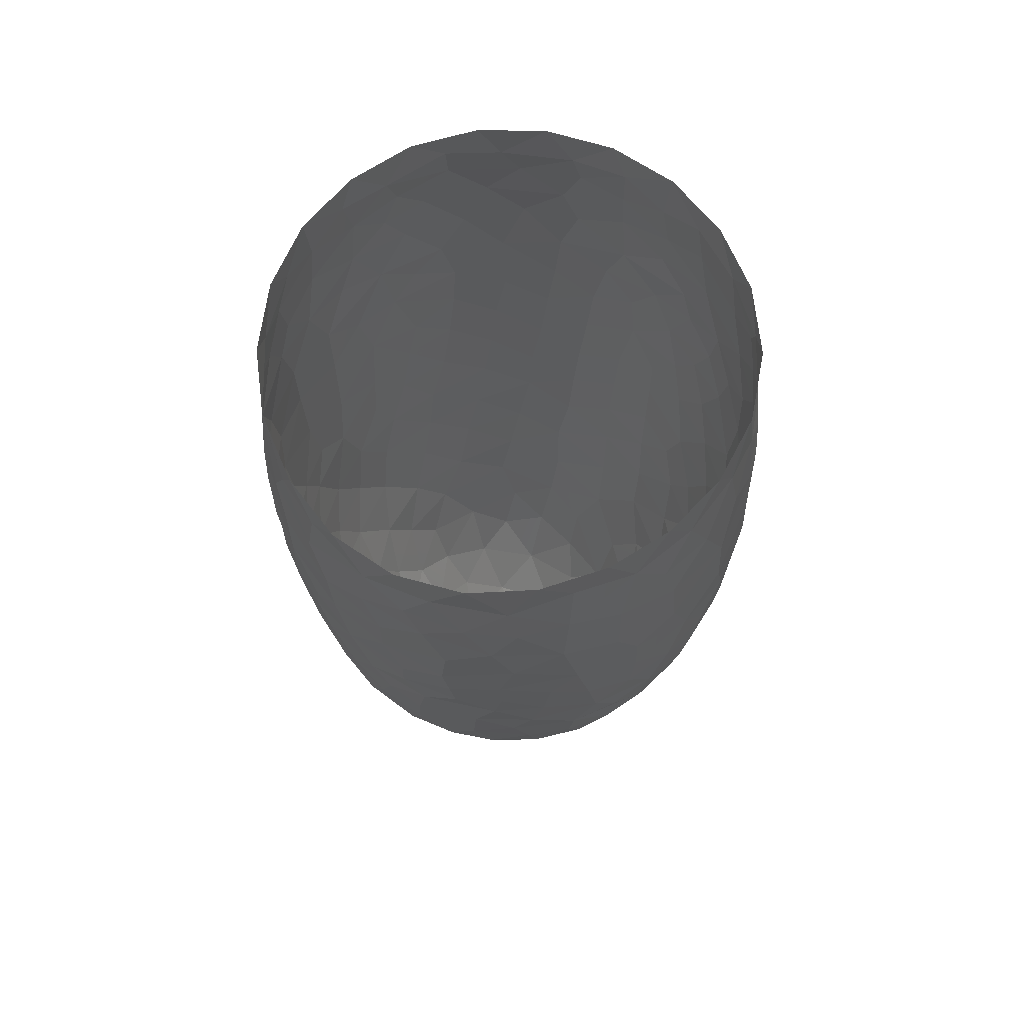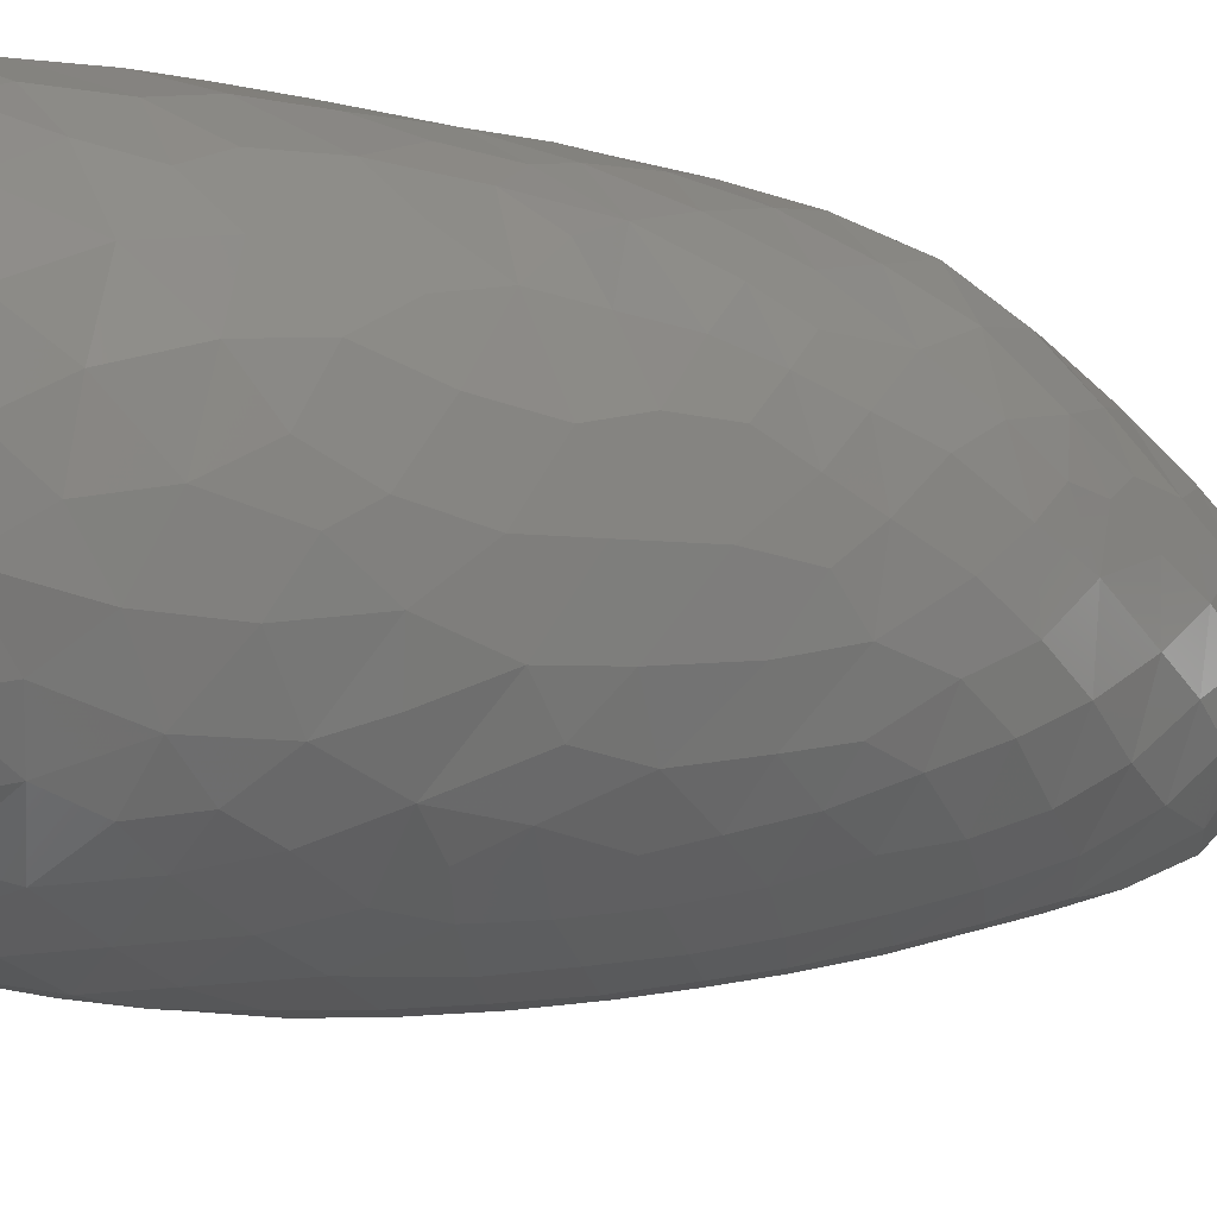
<metadata>
{"format":"stl","ext":"stl","renderer":"f3d","projection":"perspective","resolution":1024,"background":"white","views":[{"elev":72.9,"azim":-169.6,"up":"+Z"},{"elev":-16.0,"azim":60.3,"up":"+Y"}]}
</metadata>
<code>
# stl→obj: 391 verts, 758 faces
v -4.364 4.851 -14.5
v -2.651 7.065 -12.21
v -1.211 5.663 -15.27
v 1.826 -7.369 -12.31
v 3.278 -5.392 -15.72
v 4.906 -5.378 -13.21
v -3.132 -11.45 16.72
v -3.246 -11.62 14.06
v -0.2792 -12.1 14.88
v 8.918 -7.83 13.31
v 10.56 -5.039 11.77
v 10.25 -5.73 15.08
v 7.458 -8.692 6.872
v 8.985 -7.114 6.91
v 7.942 -8.649 10.12
v -8.988 -7.337 15.55
v -7.077 -9.323 16.59
v -8.498 -7.259 19.41
v 1.709 4.514 -16.96
v 2.24 5.997 -13.95
v 10.06 -5.719 8.493
v 4.742 -10.56 7.452
v 4.801 -10.2 4.903
v -6.528 6.442 18.99
v -4.143 8.608 17.08
v -6.24 7.456 15.88
v 9.939 -5.334 5.551
v 11 -2.784 6.887
v 5.656 8.818 -2.549
v 7.989 6.608 -2.63
v 6.309 7.844 -5.565
v -1.065 -12.09 12.59
v -11.22 0.3995 9.17
v -11.08 -2.763 10.85
v -11.03 0.2951 12.25
v 10.81 2.778 6.704
v 10.71 2.695 4.111
v 9.303 5.735 5.404
v -1.078 -11.79 17.52
v -3.707 3.738 -16.92
v 9.753 -4.649 1.923
v 10.4 -2.403 0.6122
v 10.77 -2.354 3.456
v -4.132 7.954 19.84
v -4.818 9.157 10.13
v -5.439 9.039 6.61
v -7.361 7.594 8.108
v -1.271 4.184 -17.65
v 11.11 -3.098 9.604
v 8.285 5.367 -5.389
v 9.894 4.56 2.542
v -0.2043 10.47 2.179
v 2.698 10.17 1.341
v -0.0415 10.42 -1.166
v -11.18 -2.458 7.978
v 2.32 -11.25 5.73
v 2.483 -11.61 9.578
v -0.135 -11.76 6.947
v -4.94 9.355 0.5777
v -5.88 8.877 3.408
v -2.962 10.08 2.663
v 10.02 4.729 7.346
v 0.7419 2.864 -19.26
v -2.684 2.289 -19.24
v -3.46 -11.58 10.54
v -6.646 -10.07 10.52
v -5.288 -10.81 8.215
v -4.777 -3.176 -16.9
v -2.969 -5.915 -14.89
v -5.339 -4.329 -14.05
v -5.495 5.792 -11.59
v -4.495 7.679 -9.328
v -1.776 8.707 -9.215
v 6.755 4.504 -10.29
v 6.37 2.556 -13
v 4.773 5.383 -12.4
v 4.561 3.701 -15.01
v -9.832 1.607 19.14
v -8.491 4.23 19.2
v -9.312 3.712 16.63
v -0.7549 0.25 -20.54
v 6.53 -9.652 8.551
v 3.889 2.394 -17.32
v 2.318 0.2586 -19.63
v 11.33 -0.3363 7.97
v 10.79 2.93 9.156
v -9.831 3.168 -3.351
v -10.43 2.728 -0.2403
v -9.372 5.107 -1.175
v -9.602 1.234 -6.01
v -10.52 0.8434 -1.902
v 0.9492 -6.69 -14.74
v 0.1829 8.29 -10.52
v 9.711 -3.776 -1.028
v -10.02 -0.9638 -4.346
v 11.2 0.4078 5.683
v -4.083 9.169 13.82
v -2.076 9.487 16.71
v -1.018 10.01 14.69
v 2.834 10.05 -1.795
v 6.652 6.309 -8.128
v 8.225 3.515 -8.09
v -5.338 -10.85 12.42
v -2.042 -11.07 2.426
v -4.484 -10.64 3.654
v -4.001 -10.22 0.4471
v -10.3 1.504 16.16
v -8.631 5.884 11.65
v -10.15 3.025 13.57
v -8.319 5.669 14.59
v 11.4 -0.07811 10.93
v -9.777 -5.491 17.51
v 4.176 -6.817 -10.93
v 4.282 -11.22 12.34
v 5.965 -10.46 15.2
v 3.235 -11.61 15.35
v 7.481 2.482 -10.61
v -8.645 0.2271 -9.32
v -8.447 3.111 -8.629
v -5.805 -9.586 1.515
v 8.417 -6.479 0.899
v 10.47 2.988 15.79
v 10.34 2.314 18.77
v 11.17 0.1895 16.62
v 2.364 -3.924 -18.22
v 4.387 -2.752 -17.19
v 8.377 1.377 -9.157
v -7.256 7.437 10.61
v -2.787 -4.878 -17.14
v -10.06 -2.763 -2.476
v -6.651 -1.706 -14.18
v -5.886 0.05589 -16.58
v 11.36 -1.747 15.02
v 11.28 -2.709 12.56
v 11.29 0.703 13.78
v -6.689 -9.16 19.67
v 11.04 -3.712 14.08
v -1.404 10.3 9.335
v -2.016 10.03 12.06
v -10.37 3.338 10.52
v -10.62 -2.033 -0.2401
v -8.638 -8.318 9.777
v -7.614 -9.219 13.17
v -9.646 -6.771 12.27
v -7.994 -2.691 -9.628
v -6.088 -5.822 -9.564
v -7.921 -4.419 -7.419
v -9.176 -1.409 -7.143
v 9.088 6.007 8.861
v 7.655 7.456 9.82
v 8.85 6.123 12.34
v -4.068 -6.406 -12.25
v -6.658 -3.957 -11.65
v -10.5 -0.7844 17.67
v -10.83 -0.1077 14.54
v -10.82 -2.556 14.96
v -7.924 5.578 -6.676
v -6.83 6.017 -8.821
v 0.2203 7.204 -12.56
v 6.539 8.243 11.6
v 5.975 8.754 8.206
v 4.084 9.554 11.23
v 3.481 9.566 -4.764
v 8.435 -7.235 4.111
v 6.869 -8.194 1.464
v -10.26 -5.659 9.536
v 9.524 3.868 -2.646
v -10.42 -5.133 6.681
v 10.14 4.349 11.2
v -5.265 8.732 -4.509
v -6.272 7.483 -6.745
v -7.868 6.472 -4.444
v 6.699 7.985 14.63
v 10.74 -0.2018 1.018
v 7.426 7.092 17.14
v 7.048 7.004 19.99
v 8.747 5.181 19.35
v 4.278 8.431 -7.563
v 1.238 10.36 10.31
v 1.038 10.22 13.05
v -6.651 8.132 -2.152
v -3.703 9.722 8.06
v 10.99 0.5724 3.168
v 1.522 -12.02 12.92
v 10.98 -3.115 17.23
v 10.81 -0.8821 19.56
v 9.408 4.721 17.13
v -2.063 10.26 0.6317
v -3.447 9.893 5.217
v -4.045 -7.474 -9.522
v -1.36 -7.88 -11.1
v -9.615 5.083 1.044
v -8.236 7.066 2.869
v -7.822 7.313 -0.1135
v -6.357 7.917 12.74
v -0.3077 -12.02 9.917
v 7.62 -6.204 -3.803
v 7.124 -7.347 -1.199
v 5.763 -7.915 -3.575
v 0.136 9.301 21.91
v -1.605 9.168 18.96
v -2.755 8.621 21.91
v 4.088 9.432 13.9
v -10.95 -0.1596 0.9824
v -10.71 2.658 2.582
v 8.927 5.714 15.3
v -1.194 -8.739 -8.392
v -5.02 -10.49 18.13
v -3.104 -11.09 19.69
v -5.199 -10.13 21.91
v -9.929 4.773 3.896
v -8.847 6.315 5.699
v 10.4 -0.913 -1.108
v 9.806 -1.767 -3.944
v 2.299 10.27 4.567
v 1.289 -5.547 -17.09
v 9.945 -5.746 18.21
v -7.445 -8.255 1.231
v -7.954 -6.972 -1.54
v -5.862 -9.069 -0.5141
v 6.855 -9.8 12.7
v 3.154 -9.594 -2.584
v 3.459 -8.776 -5.481
v -3.422 9.086 -6.886
v 3.189 9.987 8.672
v 4.591 8.684 19.26
v -7.245 7.895 5.515
v 10.47 3.455 13.32
v 9.54 -0.04821 -5.934
v 10.07 1.14 -3.128
v 9.434 -7.022 11.24
v -2.812 10.05 -1.65
v -0.8147 -5.996 -16.43
v -1.174 -7.074 -13.67
v -11.2 0.2771 3.95
v 6.198 8.667 2.515
v 8.309 6.836 2.812
v 7.032 7.935 -0.08945
v 2.069 9.84 15.83
v -7.714 2.013 -11.41
v -6.842 1.195 -13.95
v -7.74 -0.9808 -11.78
v 7.213 -9.053 19.12
v 4.804 -10.49 20.28
v 4.796 -10.82 18.06
v 9.024 5.618 0.02385
v 5.24 -8.9 -0.8098
v 8.395 -5.856 -1.571
v -10.41 -3.132 17.76
v -11.08 -2.57 5.426
v -11.04 -1.895 3.247
v -10.24 -4.897 3.451
v 6.358 -4.807 -11.05
v -10.23 -2.432 19.94
v -10.1 -0.07965 21.91
v -7.141 4.328 -10.71
v 8.671 -8.015 16.57
v -10.25 -5.053 14.84
v 9.421 2.539 -5.241
v 9.025 -4.15 -3.981
v 10.45 -3.734 19.81
v 6.557 -8.851 3.589
v 6.088 -6.232 -8.728
v 5.213 -3.653 -15.05
v 5.592 -1.23 -15.74
v 6.71 -0.3242 -13.53
v 6.444 -2.864 -13.27
v 5.009 9.363 5.066
v 3.286 10.02 6.634
v 8.756 -7.251 19.86
v 10.1 3.62 0.646
v -9.295 5.414 8.935
v -11.28 0.2065 6.6
v -3.973 -8.393 -6.868
v -5.888 -8.473 -2.842
v 1.649 9.378 19.78
v -0.7494 9.777 -6.404
v 1.216 10.19 -3.972
v 1.982 9.555 -6.665
v -10.54 -3.393 1.55
v 7.477 -2.114 -11.28
v 7.598 0.4386 -11.29
v 8.744 -0.8773 -8.465
v 7.921 -3.821 -8.723
v 7.958 -5.099 -6.32
v -11.05 -1.904 12.96
v -4.781 9.331 -1.841
v 4.839 8.934 16.49
v -10.6 -4.433 12.53
v 5.346 -10.54 10
v 6.108 -9.743 21.91
v 8.305 -7.746 21.91
v -9.059 3.773 -5.865
v -9.045 5.138 -3.071
v 5.86 -7.241 -6.229
v -2.702 -11.67 8.164
v -3.066 9.713 -4.398
v 5.544 1.361 -15.37
v 4.315 -0.1672 -17.68
v 9.88 -5.231 21.91
v -5.366 7.207 21.91
v -7.573 5.221 21.91
v 10.41 1.681 -0.5934
v -9.151 -6.165 1.096
v 0.339 -10.93 1.075
v 2.895 -10.24 0.04387
v 2.722 -10.79 2.933
v -4.494 1.449 -18.03
v -3.115 0.1528 -19.92
v -4.524 -1.008 -18.54
v -9.221 -3.385 -4.934
v 0.7231 -9.815 -4.176
v -1.152 10.41 4.759
v 2.481 -11.34 19.6
v 1.128 -9.013 -7.166
v 4.667 7.019 -9.913
v 4.792 9.43 0.1722
v 4.137 9.752 3.108
v -7.817 5.622 16.91
v 7.304 7.889 5.594
v -5.438 -10.67 14.99
v 5.815 7.88 21.91
v 3.09 9.061 21.91
v 1.472 -8.202 -9.829
v 0.9255 -2.161 -19.97
v 0.1153 -11.4 4.172
v 6.978 -9.652 16.93
v 0.7013 10.47 6.259
v 0.2348 9.796 17.17
v 3.865 -7.917 -8.113
v -1.593 -9.417 -5.763
v 7.939 7.258 7.338
v -10.66 2.959 8.025
v -7.9 -5.677 -5.102
v -6.111 -6.778 -7.394
v 4.981 -9.657 2.05
v -6.359 3.567 -13.11
v -1.814 -10.55 -0.5879
v -2.03 -1.891 -20.17
v 1.687 -11.78 17.48
v -1.055 10.22 -3.673
v -6.299 -10.02 5.943
v -6.926 -9.209 3.411
v -9.222 -5.862 21.91
v -7.521 -8.287 21.91
v -5.943 -7.736 -5.152
v -6.717 8.346 1.596
v 0.6938 -10.37 -1.71
v -1.679 -10.02 -3.119
v -10.09 4.409 6.444
v -0.5301 -4.166 -18.79
v 2.53 7.189 -11.66
v -0.6951 -11.55 19.52
v 10.58 0.6039 21.91
v 9.668 3.43 21.91
v -10.82 2.599 5.445
v -3.174 -3.212 -18.68
v -1.501 10.34 7.057
v -2.211 -11.46 5.325
v -7.164 -9.683 8.684
v -8.435 -8.418 7.367
v -9.198 2.741 21.91
v 10.99 2.216 11.59
v 8.029 5.906 21.91
v 10.65 -2.364 21.91
v -7.831 -8.707 5.261
v -2.445 -11.22 21.91
v 0.5074 -11.51 21.91
v -9.82 -4.561 19.96
v -9.657 -4.574 -0.9182
v 7.597 -9.249 14.77
v 8.995 -2.827 -6.435
v 3.435 -11.03 21.91
v -9.291 -7.075 5.657
v -8.17 6.641 -2.135
v -5.604 2.535 -15.62
v -8.594 -7.498 3.113
v -9.559 -6.956 7.893
v 2.837 9.465 17.85
v -3.855 -9.132 -4.384
v -7.337 -7.041 -3.589
v 2.36 8.472 -9.293
v -10.12 -3.042 21.91
v -8.795 -5.126 -3.356
v 3.048 -1.795 -18.85
v 10.6 2.254 1.782
v 0.4255 9.169 -8.453
v 9.029 1.393 -7.366
v -3.92 -9.706 -1.925
v 0.94 10.44 8.246
v -4.203 -11.09 6.201
f 1 2 3
f 4 5 6
f 7 8 9
f 10 11 12
f 13 14 15
f 16 17 18
f 19 3 20
f 15 14 21
f 13 22 23
f 24 25 26
f 21 27 28
f 29 30 31
f 9 8 32
f 33 34 35
f 36 37 38
f 9 39 7
f 3 40 1
f 41 42 43
f 24 44 25
f 45 46 47
f 19 48 3
f 49 21 28
f 31 30 50
f 48 40 3
f 38 37 51
f 52 53 54
f 33 55 34
f 56 57 58
f 59 60 61
f 38 62 36
f 63 64 48
f 65 66 67
f 68 69 70
f 1 71 2
f 72 73 2
f 74 75 76
f 75 77 76
f 78 79 80
f 63 81 64
f 15 82 13
f 63 83 84
f 85 36 86
f 87 88 89
f 90 91 87
f 92 5 4
f 73 93 2
f 41 94 42
f 95 91 90
f 43 96 28
f 97 98 99
f 53 100 54
f 101 102 74
f 103 66 65
f 104 105 106
f 80 107 78
f 108 109 110
f 85 86 111
f 18 112 16
f 113 4 6
f 13 82 22
f 114 115 116
f 102 117 74
f 118 90 119
f 106 105 120
f 87 91 88
f 41 121 94
f 25 98 97
f 49 11 21
f 27 41 43
f 122 123 124
f 125 126 5
f 127 117 102
f 47 128 45
f 68 129 69
f 19 83 63
f 130 91 95
f 131 132 68
f 133 134 135
f 17 136 18
f 11 137 12
f 138 45 139
f 108 140 109
f 130 141 91
f 142 143 144
f 145 146 147
f 148 90 118
f 45 97 139
f 149 150 151
f 152 146 153
f 154 155 156
f 119 157 158
f 2 93 159
f 19 63 48
f 160 161 162
f 143 16 144
f 29 31 163
f 164 121 41
f 165 121 164
f 55 166 34
f 56 22 57
f 30 167 50
f 55 168 166
f 151 169 149
f 140 33 35
f 170 171 172
f 151 160 173
f 140 35 109
f 65 8 103
f 42 174 43
f 175 176 177
f 3 159 20
f 31 178 163
f 179 139 180
f 181 170 172
f 2 71 72
f 138 182 45
f 43 174 183
f 77 19 20
f 134 111 135
f 77 20 76
f 114 116 184
f 185 124 186
f 177 187 175
f 68 70 131
f 27 43 28
f 52 54 188
f 61 60 189
f 190 152 191
f 182 46 45
f 192 193 194
f 195 110 26
f 195 108 110
f 153 146 145
f 57 196 58
f 179 138 139
f 197 198 199
f 32 8 65
f 200 201 202
f 162 180 203
f 204 205 88
f 97 99 139
f 151 173 206
f 57 114 184
f 190 191 207
f 160 203 173
f 208 209 210
f 211 212 193
f 213 94 214
f 52 215 53
f 5 216 125
f 210 136 208
f 57 184 196
f 50 102 101
f 109 80 110
f 124 123 186
f 217 12 185
f 149 169 86
f 218 219 220
f 183 96 43
f 114 221 115
f 74 117 75
f 222 223 199
f 170 224 171
f 162 161 225
f 226 176 175
f 142 66 143
f 212 227 193
f 107 155 154
f 228 151 206
f 229 230 214
f 188 59 61
f 21 231 15
f 3 2 159
f 63 84 81
f 188 232 59
f 233 234 69
f 228 206 122
f 122 187 123
f 235 205 204
f 236 237 238
f 180 99 239
f 240 241 242
f 243 244 245
f 237 246 238
f 222 199 247
f 248 198 197
f 49 85 111
f 156 249 154
f 10 231 11
f 250 251 252
f 253 113 6
f 162 179 180
f 154 254 255
f 158 256 119
f 143 17 16
f 12 257 10
f 153 70 152
f 112 249 258
f 78 154 255
f 224 72 171
f 112 258 16
f 259 230 229
f 214 94 260
f 261 185 186
f 23 262 13
f 263 113 253
f 29 163 100
f 5 126 264
f 25 44 201
f 160 162 203
f 86 62 149
f 134 49 111
f 59 181 194
f 167 259 50
f 265 266 267
f 268 269 161
f 238 30 29
f 217 270 257
f 246 271 167
f 257 270 243
f 242 131 153
f 180 239 203
f 272 128 47
f 33 273 55
f 190 207 274
f 261 217 185
f 246 167 30
f 220 219 275
f 250 252 168
f 200 276 201
f 161 269 225
f 267 264 265
f 107 154 78
f 135 122 124
f 277 278 279
f 252 251 280
f 16 258 144
f 258 249 156
f 281 282 283
f 45 195 97
f 92 234 233
f 263 284 285
f 34 286 35
f 88 205 192
f 287 181 59
f 175 288 226
f 72 71 158
f 166 289 34
f 184 9 32
f 114 290 221
f 57 290 114
f 291 243 292
f 35 155 109
f 185 133 124
f 293 294 172
f 94 121 248
f 281 283 284
f 285 197 295
f 142 144 166
f 31 50 101
f 67 296 65
f 232 297 287
f 83 298 299
f 300 270 217
f 184 32 196
f 301 24 302
f 208 136 17
f 167 271 303
f 116 9 184
f 190 146 152
f 304 219 218
f 305 306 307
f 239 288 203
f 308 309 310
f 203 288 173
f 64 40 48
f 311 148 147
f 283 282 127
f 83 299 84
f 290 15 221
f 201 44 202
f 222 312 223
f 300 217 261
f 313 215 52
f 245 244 314
f 223 312 315
f 101 74 316
f 173 175 206
f 74 76 316
f 109 155 107
f 31 101 178
f 191 234 4
f 317 318 236
f 196 296 58
f 175 187 206
f 237 51 246
f 132 310 68
f 148 145 147
f 100 278 54
f 287 297 170
f 26 319 24
f 11 231 21
f 109 107 80
f 293 157 119
f 26 25 97
f 151 150 160
f 236 320 237
f 263 285 295
f 143 321 17
f 64 309 308
f 139 99 180
f 192 205 211
f 135 228 122
f 28 96 85
f 199 198 247
f 4 234 92
f 60 46 189
f 322 226 323
f 207 191 324
f 91 141 204
f 253 281 284
f 306 222 247
f 84 325 81
f 70 69 152
f 144 289 166
f 27 164 41
f 305 307 326
f 245 327 243
f 172 157 293
f 118 240 242
f 291 244 243
f 79 319 80
f 191 4 324
f 131 70 153
f 32 65 196
f 313 328 215
f 317 236 238
f 99 329 239
f 315 324 330
f 315 312 331
f 77 83 19
f 38 332 149
f 55 250 168
f 223 295 199
f 317 29 100
f 7 39 209
f 108 128 272
f 241 132 131
f 263 253 284
f 143 103 321
f 33 333 273
f 334 147 335
f 306 247 336
f 115 245 116
f 274 207 331
f 1 337 71
f 252 280 304
f 195 26 97
f 338 104 106
f 299 298 265
f 241 131 242
f 242 153 145
f 149 62 38
f 173 288 175
f 325 339 81
f 53 318 317
f 273 235 250
f 90 293 119
f 230 213 214
f 295 197 199
f 280 251 204
f 253 267 281
f 268 161 320
f 321 208 17
f 152 234 191
f 321 7 208
f 224 73 72
f 314 340 245
f 85 96 36
f 89 294 87
f 192 211 193
f 273 250 55
f 223 315 330
f 134 137 11
f 246 30 238
f 341 278 277
f 217 257 12
f 65 296 196
f 23 22 56
f 105 342 343
f 344 18 345
f 88 91 204
f 346 334 335
f 194 347 59
f 348 349 312
f 211 350 212
f 226 276 323
f 147 146 335
f 160 150 161
f 351 216 233
f 20 352 76
f 54 278 341
f 301 44 24
f 320 38 237
f 227 46 60
f 69 234 152
f 125 216 351
f 39 340 353
f 15 10 221
f 194 89 192
f 186 123 354
f 204 141 280
f 36 62 86
f 354 123 355
f 353 340 314
f 338 305 104
f 224 277 73
f 356 350 211
f 59 347 60
f 118 242 145
f 159 352 20
f 129 357 351
f 331 207 315
f 358 189 182
f 110 319 26
f 338 348 305
f 101 316 178
f 104 359 105
f 303 230 167
f 315 207 324
f 342 360 361
f 140 333 33
f 164 262 165
f 148 118 145
f 53 317 100
f 351 357 339
f 237 38 51
f 204 251 235
f 108 272 140
f 351 233 129
f 143 66 103
f 322 176 226
f 247 165 336
f 24 79 302
f 95 90 148
f 133 137 134
f 362 79 78
f 193 347 194
f 51 271 246
f 311 130 95
f 86 363 111
f 333 356 273
f 223 330 295
f 253 6 267
f 311 95 148
f 156 286 289
f 156 289 258
f 330 113 263
f 134 11 49
f 236 268 320
f 162 225 179
f 279 278 163
f 72 158 171
f 240 337 241
f 276 329 201
f 81 309 64
f 355 177 364
f 54 341 232
f 7 209 208
f 365 186 354
f 307 23 56
f 339 357 310
f 224 297 277
f 366 342 361
f 75 298 77
f 77 298 83
f 310 309 339
f 367 353 368
f 227 60 193
f 120 105 343
f 344 369 18
f 245 340 116
f 338 349 348
f 305 348 306
f 18 369 112
f 341 297 232
f 222 348 312
f 362 78 255
f 306 336 307
f 312 349 331
f 280 141 370
f 267 266 281
f 257 371 10
f 372 214 260
f 307 56 326
f 12 137 185
f 368 314 373
f 280 370 304
f 284 283 372
f 47 212 272
f 168 252 374
f 215 318 53
f 103 8 321
f 87 294 293
f 375 89 194
f 201 98 25
f 195 128 108
f 355 123 177
f 118 119 240
f 80 319 110
f 317 238 29
f 336 23 307
f 1 376 337
f 140 272 333
f 178 279 163
f 235 251 250
f 209 39 353
f 133 135 124
f 49 28 85
f 177 176 364
f 326 359 104
f 259 102 50
f 123 187 177
f 370 141 130
f 374 252 377
f 325 351 339
f 324 113 330
f 261 186 365
f 378 142 166
f 372 229 214
f 260 94 248
f 358 313 189
f 45 128 195
f 276 379 329
f 159 93 352
f 314 244 373
f 331 349 380
f 353 314 368
f 57 22 290
f 165 262 336
f 325 125 351
f 372 260 285
f 219 381 275
f 210 209 367
f 24 319 79
f 265 298 266
f 211 205 356
f 316 382 178
f 329 379 239
f 287 170 181
f 336 262 23
f 206 187 122
f 320 332 38
f 352 93 382
f 239 379 288
f 382 279 178
f 112 369 249
f 339 309 81
f 277 297 341
f 255 254 383
f 167 230 259
f 323 276 200
f 56 58 326
f 119 256 240
f 330 263 295
f 129 233 69
f 290 82 15
f 15 231 10
f 337 376 241
f 296 359 58
f 268 318 215
f 335 190 274
f 181 172 375
f 215 269 268
f 302 79 362
f 163 278 100
f 132 308 310
f 260 197 285
f 266 282 281
f 161 332 320
f 369 254 249
f 6 264 267
f 292 270 300
f 76 352 316
f 258 289 144
f 343 342 366
f 243 270 292
f 377 252 304
f 115 327 245
f 311 384 130
f 170 297 224
f 71 256 158
f 345 136 210
f 84 385 325
f 386 174 303
f 334 311 147
f 226 379 276
f 274 331 380
f 284 372 285
f 306 348 222
f 325 385 125
f 277 387 73
f 64 308 40
f 189 46 182
f 102 388 127
f 241 376 132
f 305 326 104
f 18 136 345
f 58 359 326
f 10 371 221
f 13 262 164
f 21 14 27
f 75 282 266
f 247 198 165
f 171 157 172
f 321 8 7
f 172 294 375
f 346 274 380
f 228 169 151
f 272 350 333
f 22 82 290
f 346 335 274
f 248 197 260
f 316 352 382
f 202 44 301
f 183 37 96
f 304 370 219
f 356 235 273
f 374 377 366
f 42 94 213
f 89 88 192
f 289 286 34
f 188 54 232
f 9 340 39
f 169 363 86
f 264 126 265
f 243 327 257
f 380 349 389
f 300 261 365
f 364 176 322
f 60 347 193
f 179 390 138
f 303 213 230
f 236 318 268
f 158 157 171
f 372 283 229
f 111 363 135
f 47 227 212
f 6 5 264
f 390 269 328
f 335 146 190
f 373 244 291
f 299 385 84
f 334 384 311
f 383 369 344
f 127 388 283
f 275 346 380
f 346 381 334
f 225 390 179
f 334 381 384
f 75 117 282
f 47 46 227
f 275 380 389
f 168 378 166
f 356 205 235
f 265 126 299
f 324 4 113
f 337 256 71
f 240 256 337
f 87 293 90
f 138 358 182
f 225 269 390
f 377 304 218
f 183 174 386
f 382 387 279
f 135 363 228
f 138 390 358
f 126 385 299
f 40 376 1
f 212 350 272
f 359 391 105
f 310 357 68
f 164 14 13
f 377 343 366
f 221 371 115
f 116 340 9
f 303 174 213
f 313 61 189
f 266 298 75
f 99 98 329
f 67 360 342
f 27 14 164
f 384 381 219
f 220 275 389
f 232 287 59
f 367 209 353
f 361 142 378
f 296 391 359
f 328 269 215
f 389 338 106
f 389 349 338
f 67 391 296
f 386 271 51
f 125 385 126
f 377 218 343
f 220 389 106
f 229 388 259
f 183 386 37
f 92 216 5
f 228 363 169
f 358 328 313
f 361 360 142
f 303 271 386
f 390 328 358
f 376 308 132
f 218 220 120
f 105 391 342
f 37 386 51
f 259 388 102
f 40 308 376
f 66 360 67
f 130 384 370
f 96 37 36
f 168 374 378
f 35 286 155
f 142 360 66
f 257 327 371
f 121 198 248
f 249 254 154
f 279 387 277
f 68 357 129
f 371 327 115
f 313 52 61
f 218 120 343
f 333 350 356
f 213 174 42
f 288 379 226
f 283 388 229
f 233 216 92
f 375 294 89
f 220 106 120
f 150 332 161
f 185 137 133
f 370 384 219
f 275 381 346
f 382 93 387
f 387 93 73
f 149 332 150
f 374 366 361
f 155 286 156
f 52 188 61
f 165 198 121
f 374 361 378
f 282 117 127
f 342 391 67
f 383 254 369
f 329 98 201
f 181 375 194

</code>
